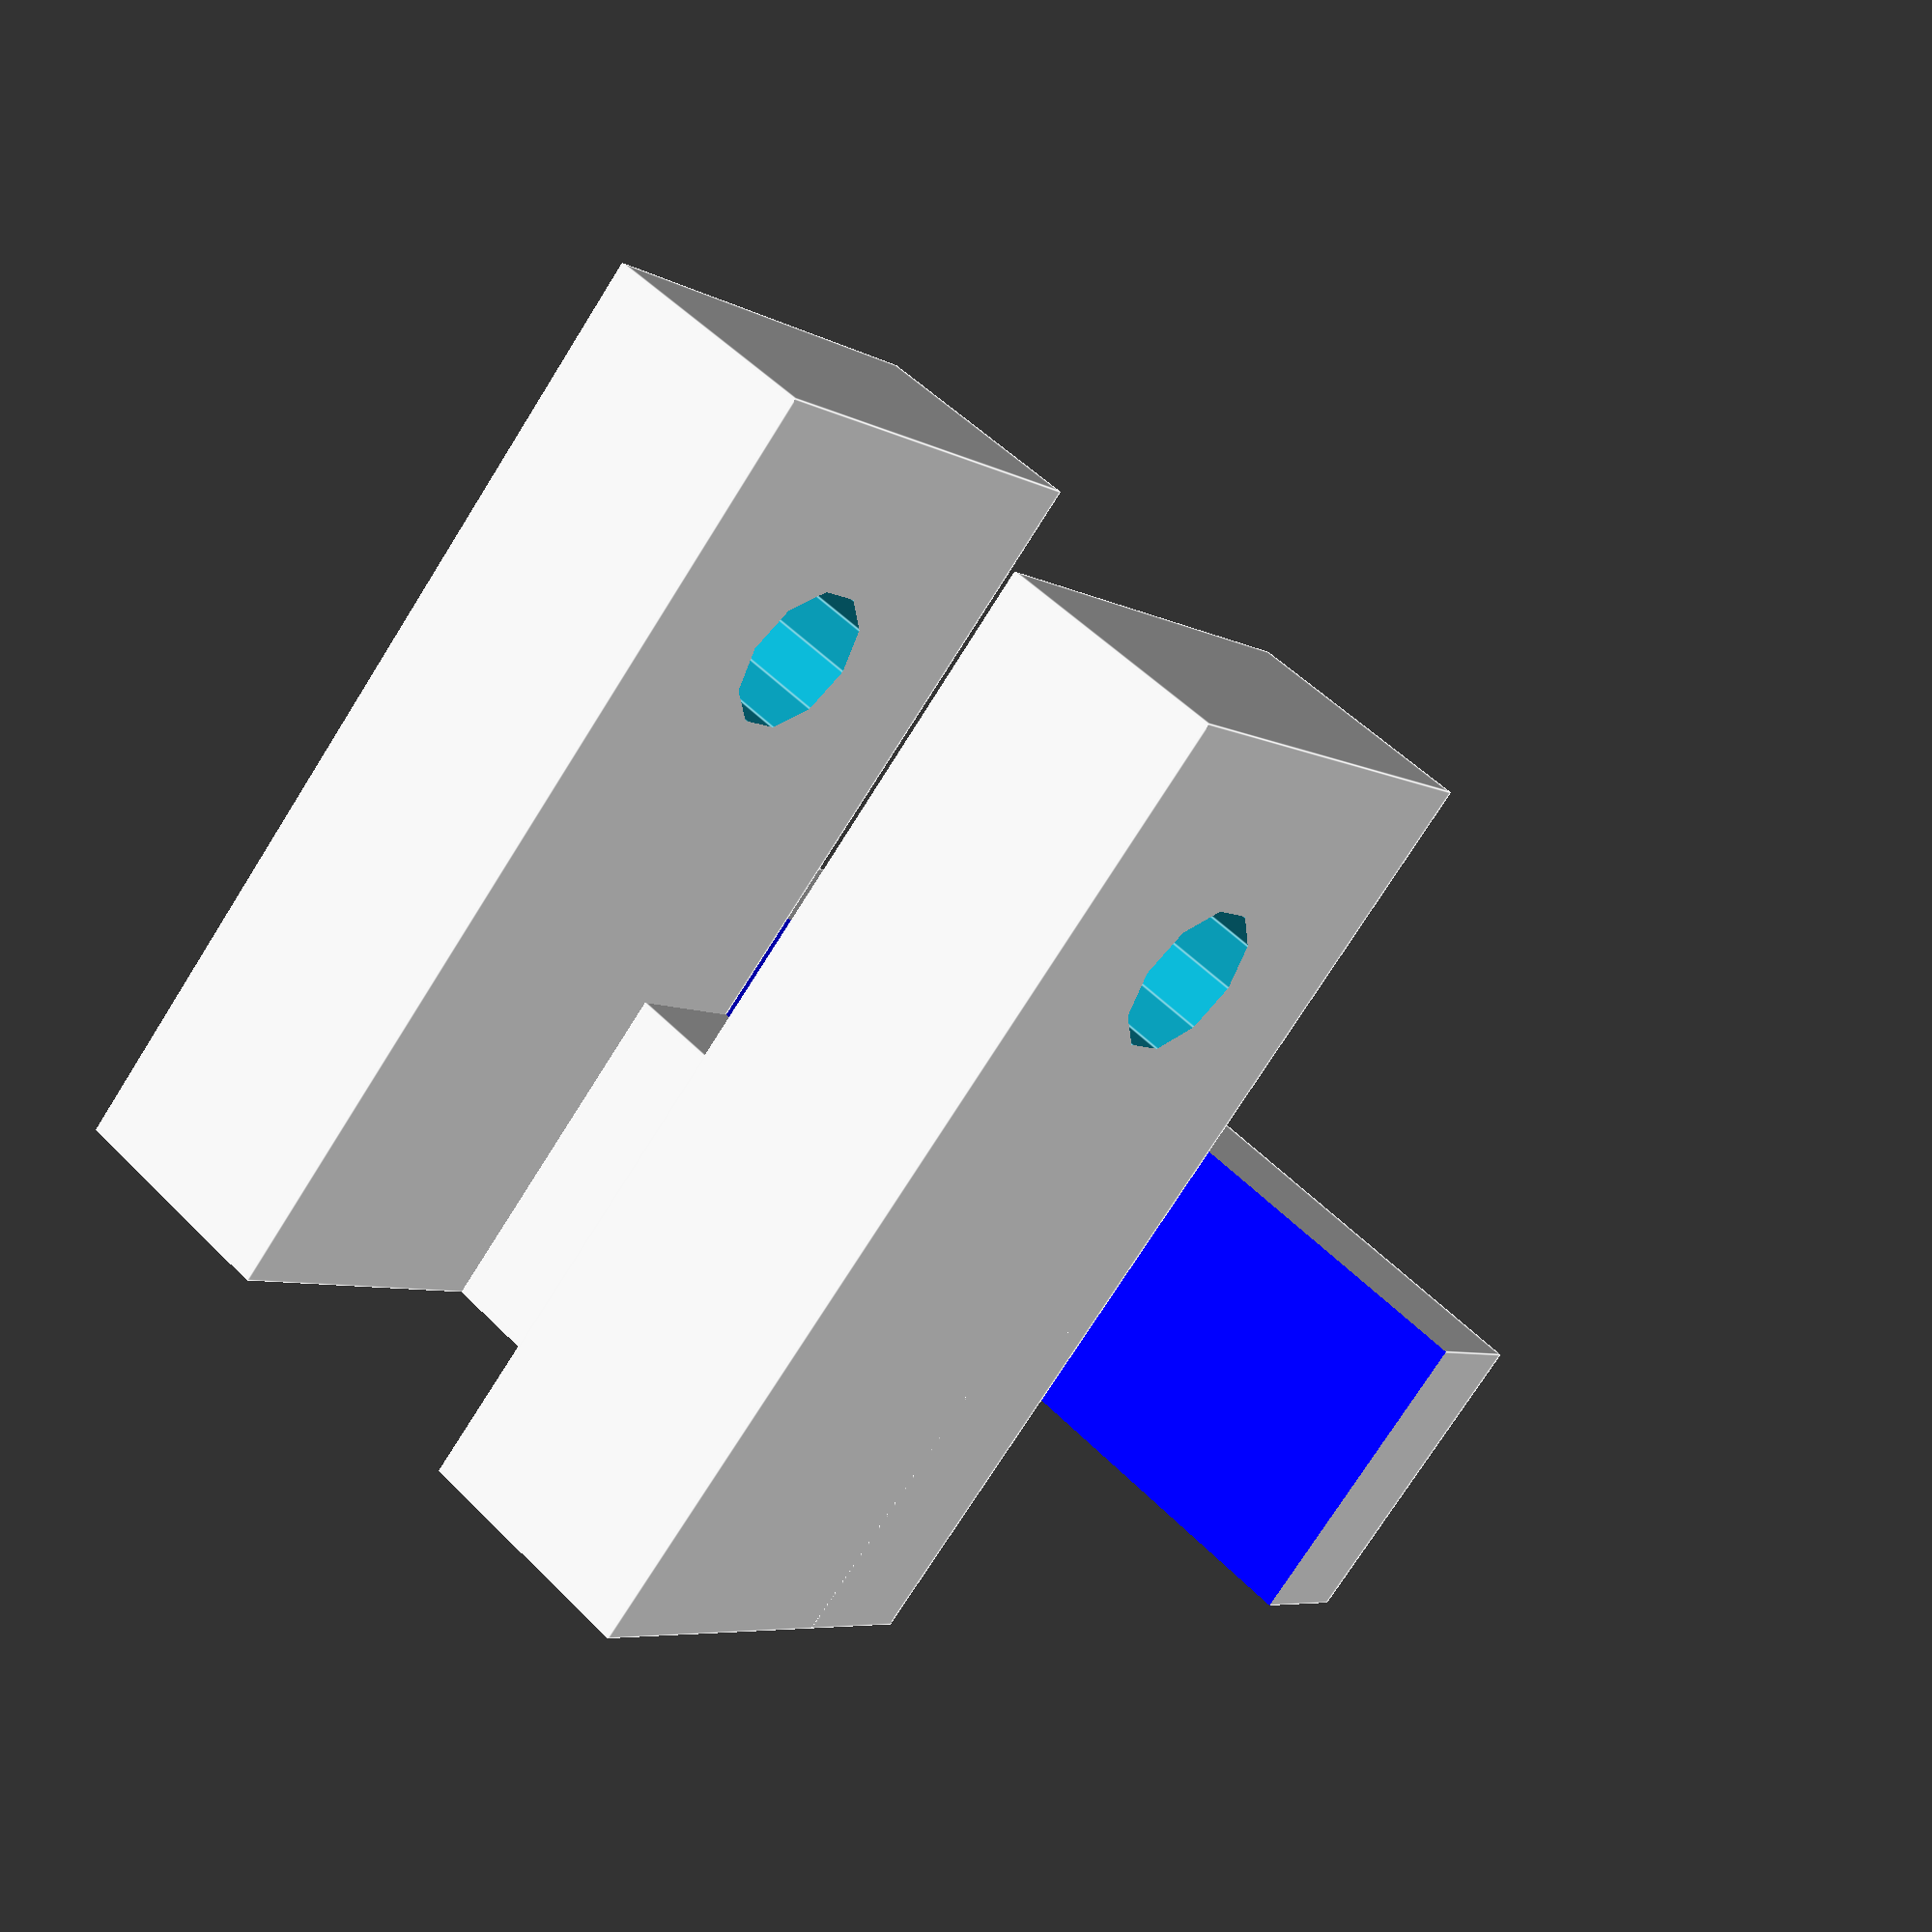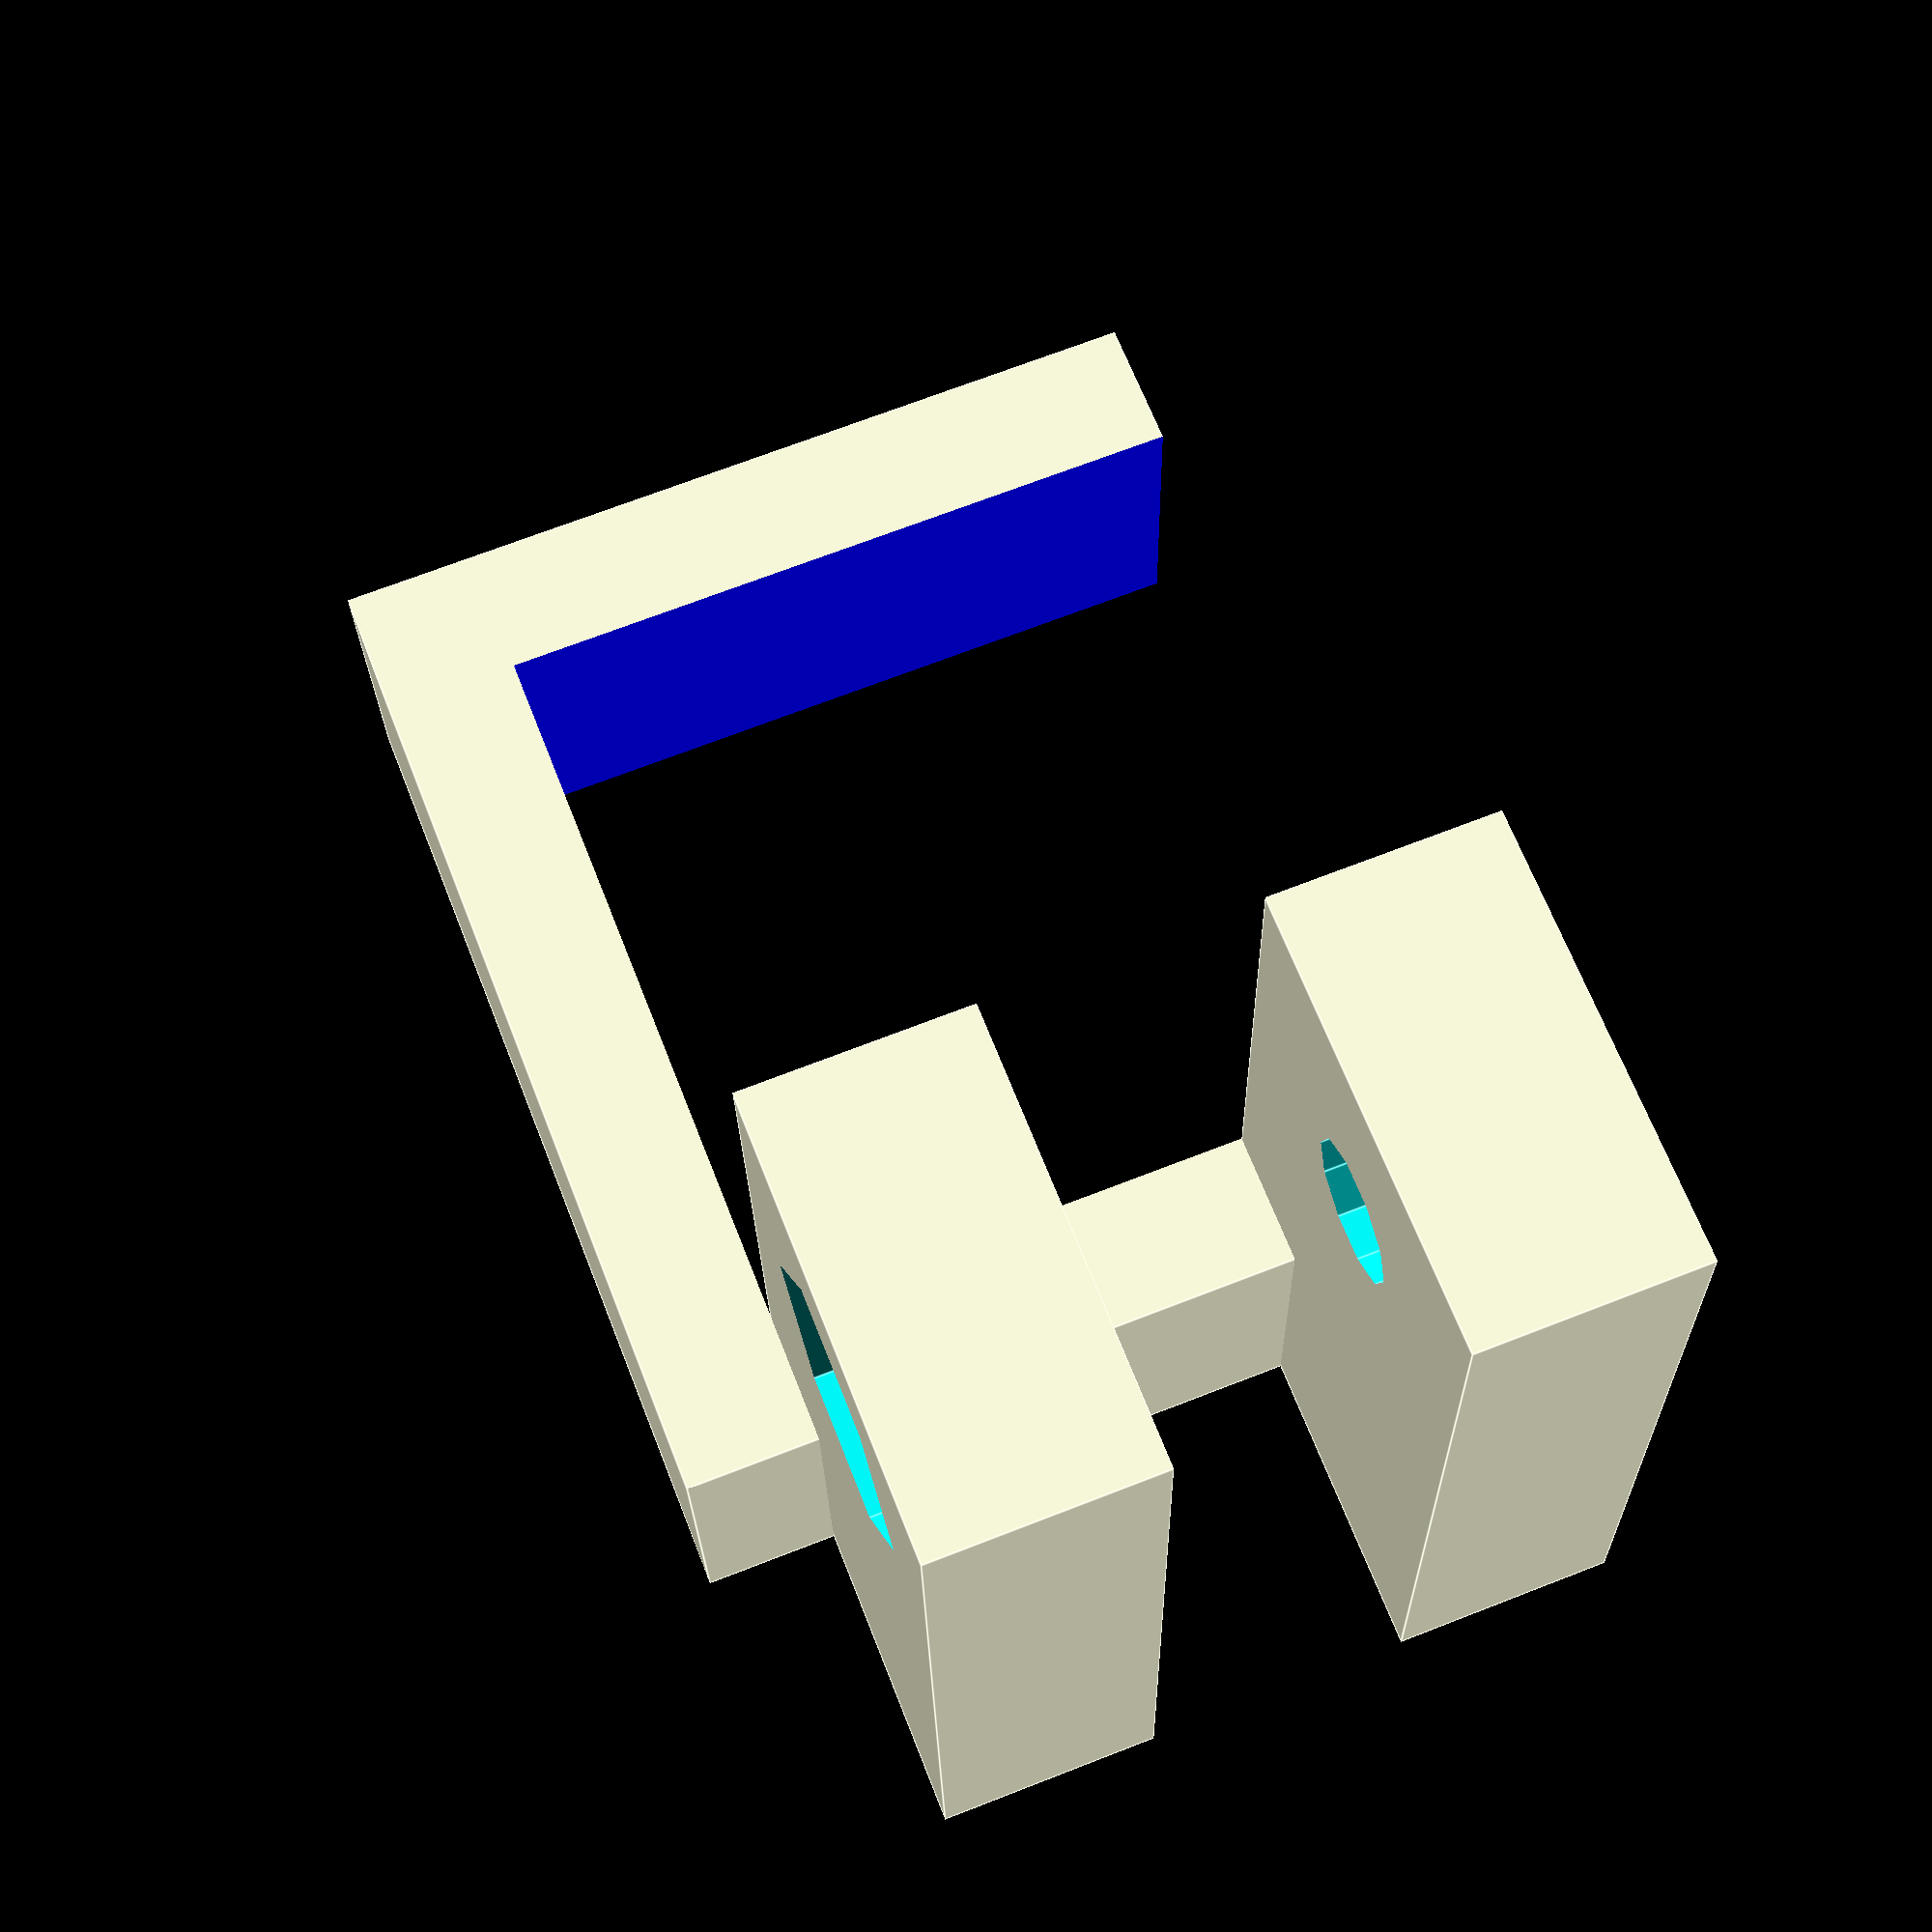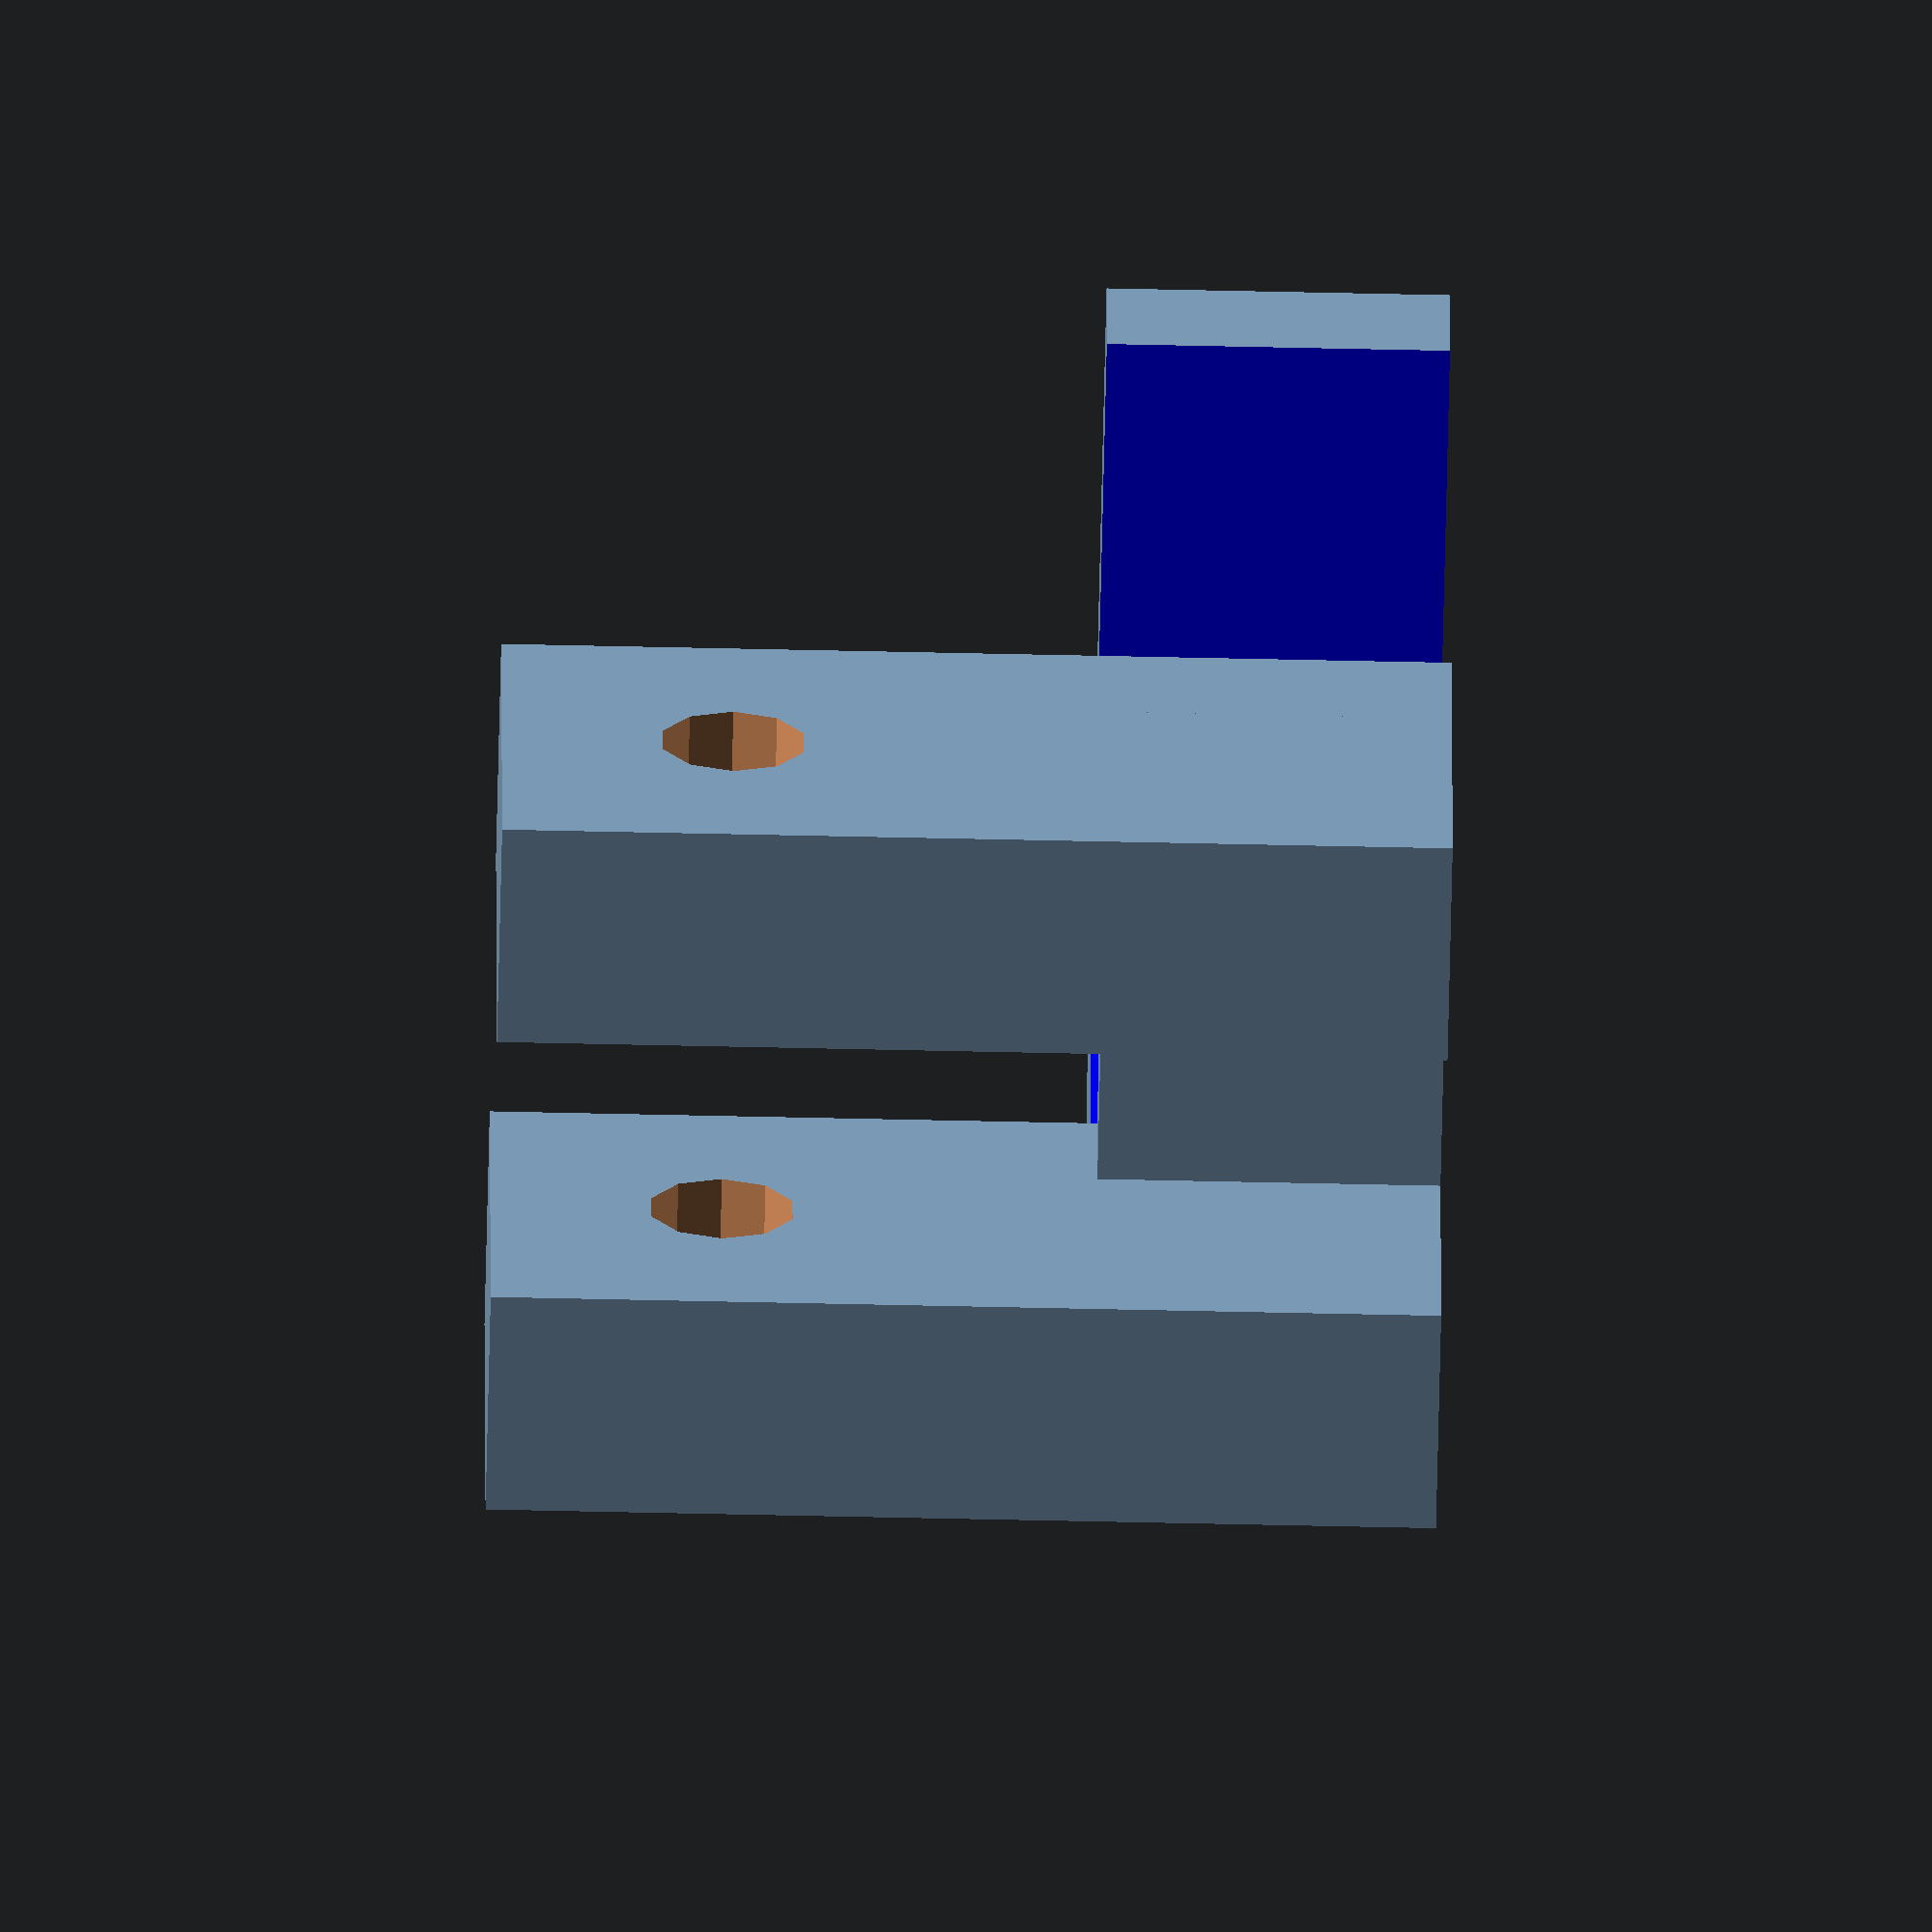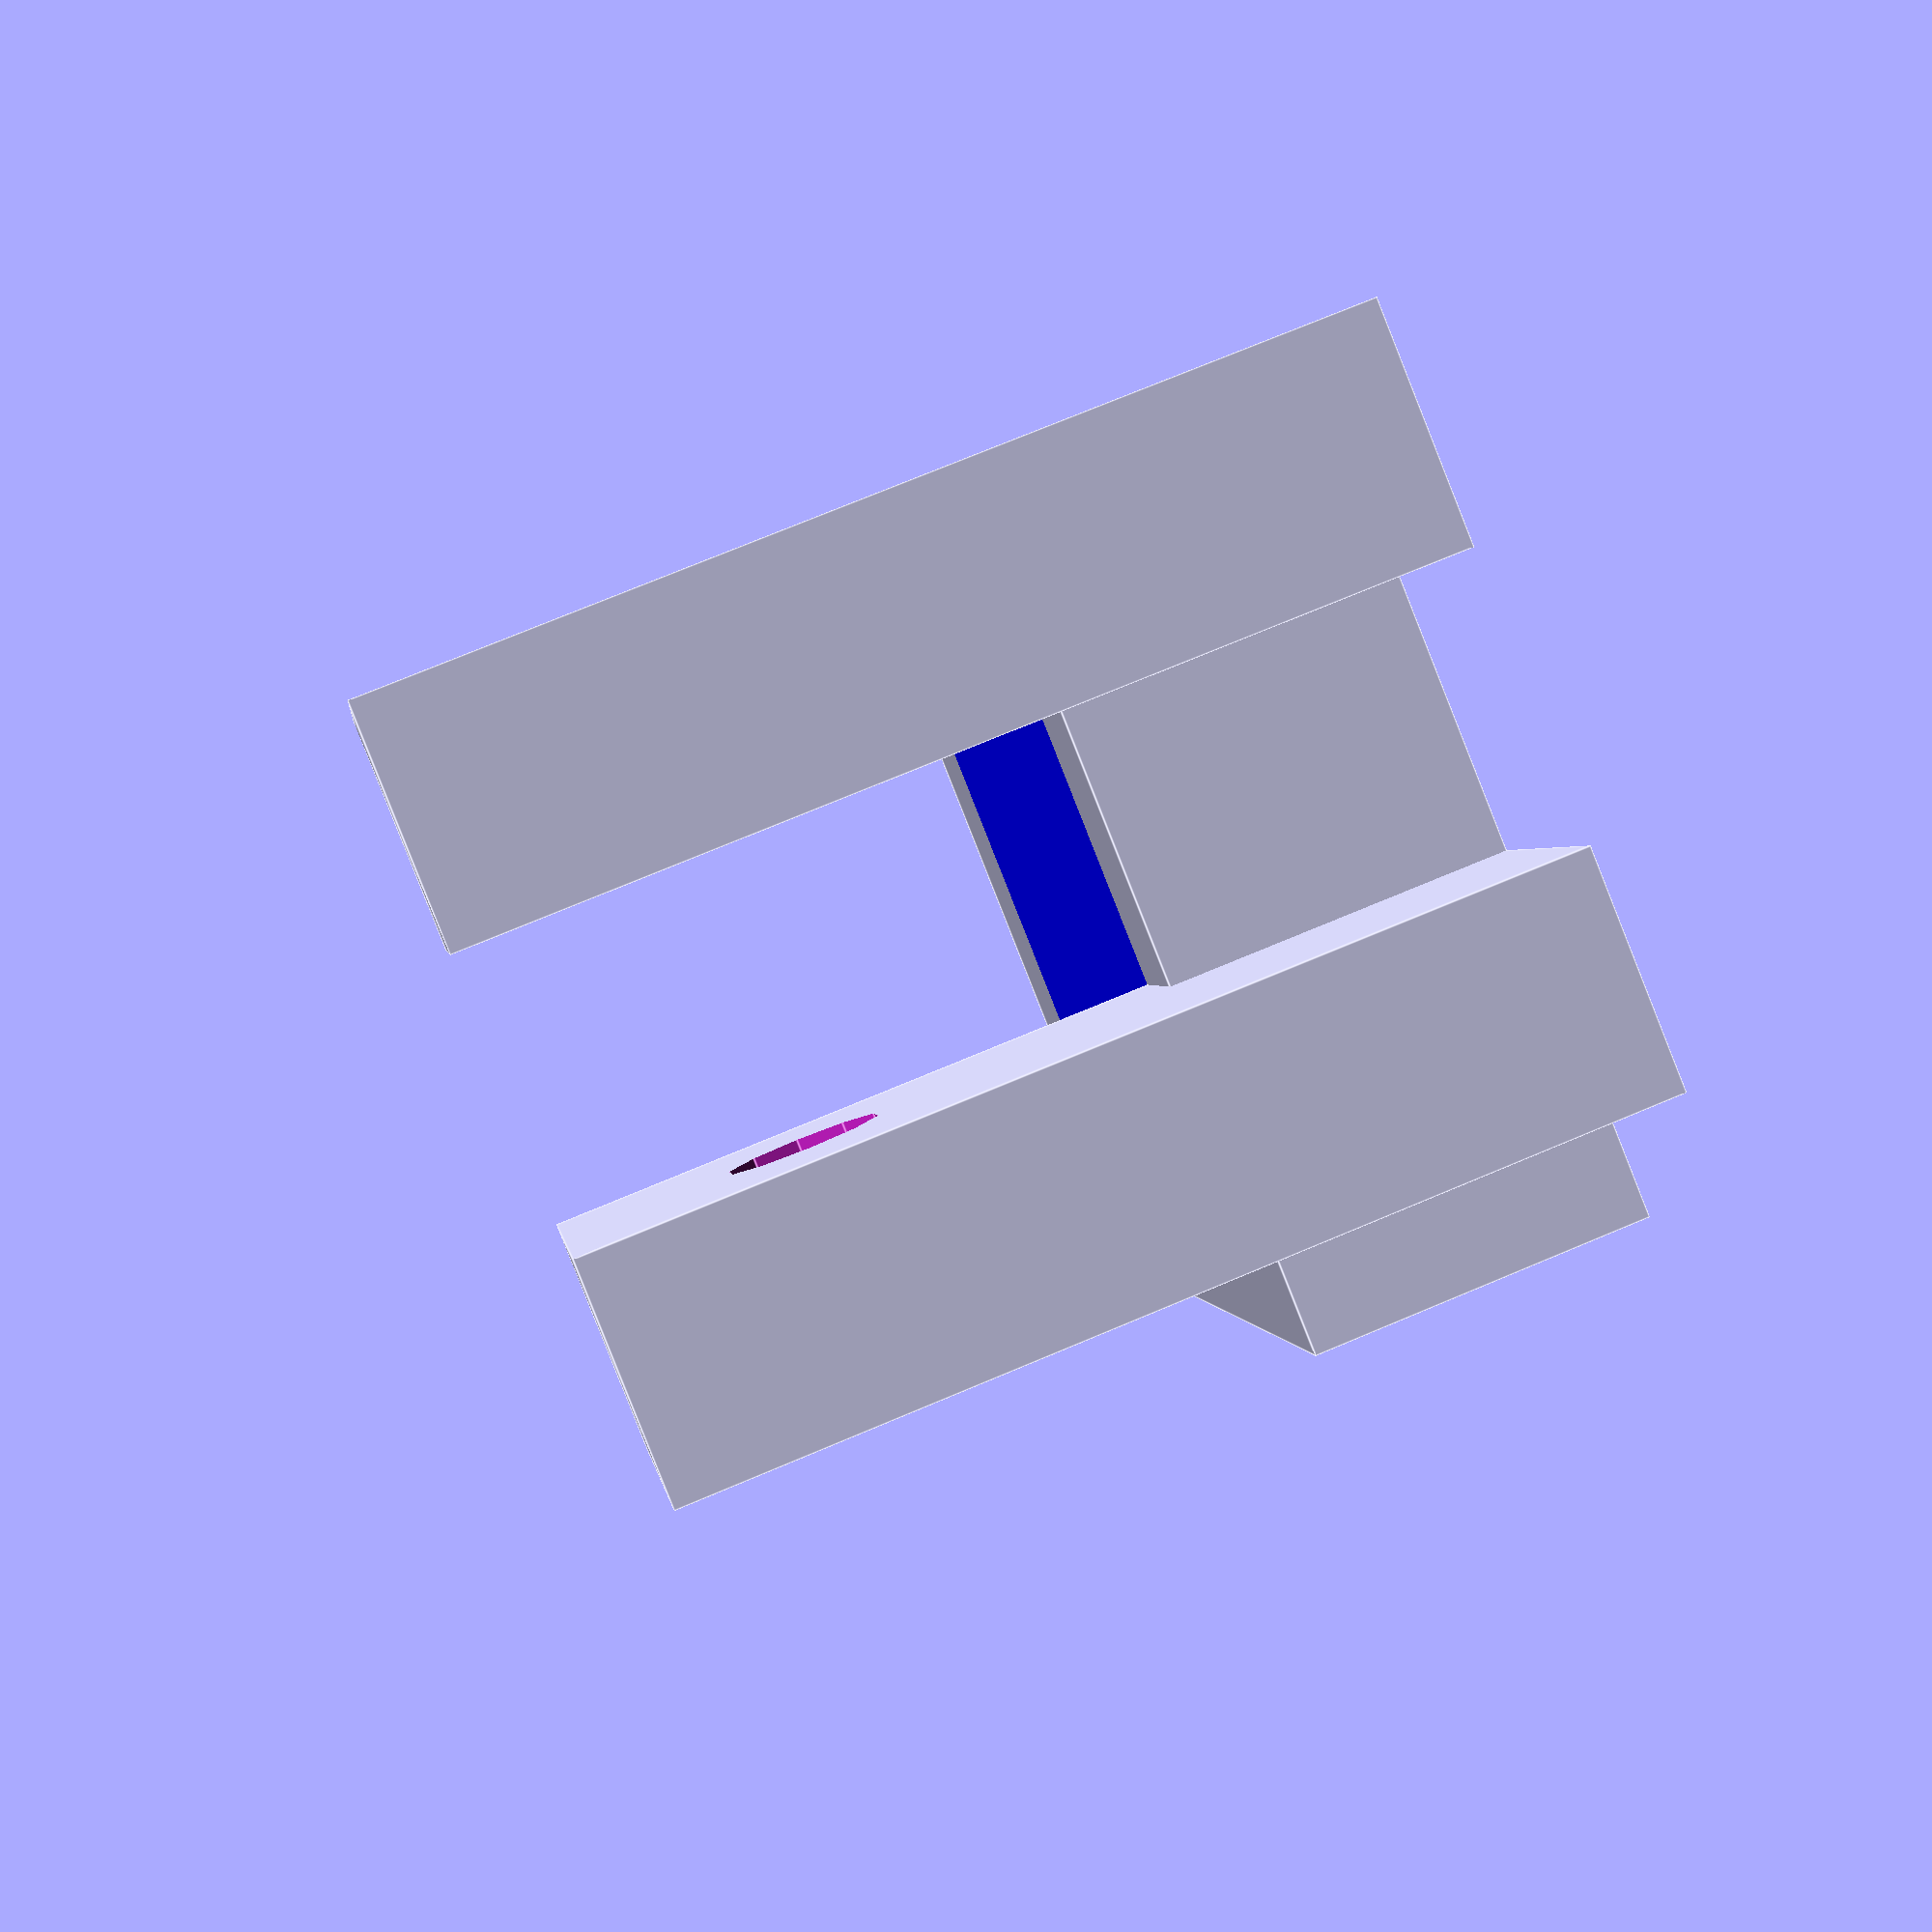
<openscad>
//---------------------------------------------------------------------------------------------------------
//-- Prusa z-endstop height regulator.
//--  You can easily change the initial home z-height with a screw
//-- Fine tune you initial z-height easily!
//--------------------------------------------------------------
//-- (c) Juan Gonzalez-Gomez (Obijuan)  juan@iearobotics.com.  July-2012
//-- Released under the GPL license
//---------------------------------------------------------------------------------------------------------- 

//----------------------------
//-- Clip parameters
//-----------------------------
thickness = 3;
lz_clip = 7.4;
lx_clip = 16.8;
ly_clip = 16;

//--- Extra distance for the differences
extra=2;

//------------------------------
//-- Arm parameters
//-------------------------------

//-- Drill distance. Where the screw should be located
//-- chage it according to your needs
dy = 15.5;

nut_box_side = 10;
nut_box_hi = 5;
nut_dia = 6.3;
nut_hi = 2.5;
M3_drill=3.2;

//-- The arm
module arm(add_nut=true)
{
  la_ly = dy + nut_box_side/2;

  //-- Rotate
  rotate([-90,0,0])

  //-- The design is on the xy plane
  difference() {
    translate([0, -la_ly/2,0])
      cube([nut_box_side, la_ly, nut_box_hi],center=true);

    //-- M3 Drill
    translate([0, -dy, 0])
      cylinder(r=M3_drill/2, h=nut_box_hi+extra, center=true, $fn=10);

    if (add_nut) {
      //-- M3 hex nut
       translate([0, -dy, nut_box_hi+extra/2 - nut_hi])
        cylinder(r=nut_dia/2, h=nut_box_hi+extra, center=true, $fn=6);
    }
  }
}

//----------------------
//-- Clip
//----------------------
module clip() {
  translate([0,0,lz_clip/2])
  difference() {
    //-- Exterior cube
    cube([lx_clip+2*thickness, ly_clip+thickness, lz_clip ],center=true);

    //-- Interior cube
    color("blue")
      translate([0, -(extra+thickness)/2, 0])
      cube([lx_clip, ly_clip+extra, lz_clip+extra],center=true);
  }
}

//-------------
//-- Main
//-------------

union() {

  //-- Clip
  clip();

  //-- Top arm
  translate([-nut_box_side/2 - lx_clip/2
                  ,-nut_box_hi/2 + ly_clip/2+thickness/2 - thickness,0])
    arm();

  //-- Bottom arm
  translate([-nut_box_side/2 - lx_clip/2 
                 ,nut_box_hi/2 - ly_clip/2-thickness/2,
                 0])
    arm(add_nut=false);
}


</openscad>
<views>
elev=74.1 azim=307.1 roll=327.9 proj=p view=edges
elev=202.9 azim=68.7 roll=179.0 proj=p view=edges
elev=60.8 azim=264.4 roll=88.7 proj=o view=solid
elev=105.3 azim=287.2 roll=112.7 proj=p view=edges
</views>
